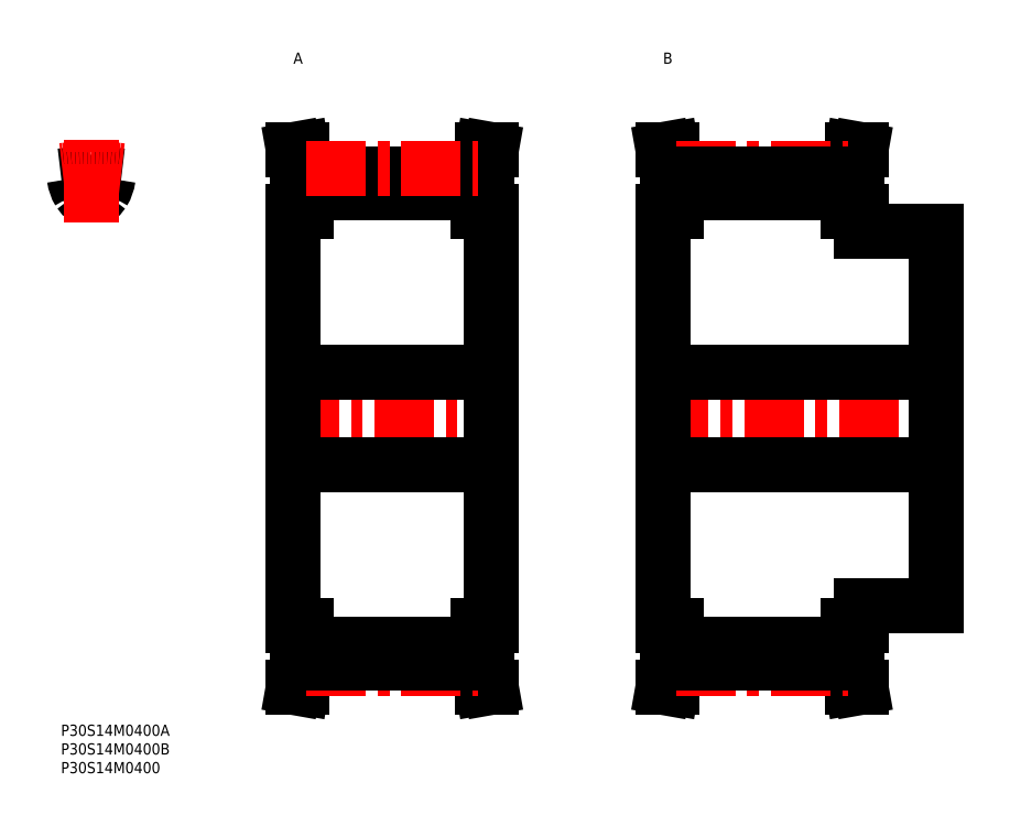
<metadata>
{"format":"dxf","ext":"dxf","renderer":"ezdxf+matplotlib","layout":"modelspace","background":"white","min_lineweight":24,"dpi":150}
</metadata>
<code>
0
SECTION
2
ENTITIES
0
ARC
8
MSM_CONTINUOUS
10
2.646
20
146.2
30
0
40
1
50
7.012
51
94.87
0
ARC
8
MSM_CONTINUOUS
10
8.121
20
133.4
30
0
40
9.1
50
76.5
51
103.5
0
ARC
8
MSM_CONTINUOUS
10
5.762
20
143.2
30
0
40
1
50
211.5
51
283.5
0
ARC
8
MSM_CONTINUOUS
10
12.67
20
147.4
30
0
40
9.1
50
187
51
211.5
0
ARC
8
MSM_CONTINUOUS
10
10.48
20
143.2
30
0
40
1
50
256.5
51
328.5
0
ARC
8
MSM_CONTINUOUS
10
13.6
20
146.2
30
0
40
1
50
85.13
51
173
0
ARC
8
MSM_CONTINUOUS
10
3.571
20
147.5
30
0
40
9.1
50
328.5
51
353
0
ARC
8
MSM_CONTINUOUS
10
8.121
20
82
30
0
40
65.45
50
94.87
51
97.13
0
ARC
8
MSM_CONTINUOUS
10
8.121
20
82
30
0
40
65.45
50
82.87
51
85.13
0
LINE
8
MSM_CENTER
10
8.121
20
134.4
30
0
11
8.121
21
157.6
31
0
0
LINE
8
MSM_CENTER
10
58.59
20
82
30
0
11
118.9
21
82
31
0
0
LINE
8
MSM_CONTINUOUS
10
63.44
20
147.2
30
0
11
63.44
21
137.5
31
0
0
LINE
8
MSM_CONTINUOUS
10
65.74
20
137.5
30
0
11
65.74
21
147.5
31
0
0
LINE
8
MSM_CONTINUOUS
10
111.7
20
147.5
30
0
11
111.7
21
137.5
31
0
0
LINE
8
MSM_CONTINUOUS
10
114
20
137.5
30
0
11
114
21
147.2
31
0
0
LINE
8
MSM_CONTINUOUS
10
115.2
20
26.5
30
0
11
115.2
21
137.5
31
0
0
LINE
8
MSM_CONTINUOUS
10
62.24
20
137.5
30
0
11
62.24
21
26.5
31
0
0
LINE
8
MSM_CONTINUOUS
10
63.44
20
26.5
30
0
11
63.44
21
16.75
31
0
0
LINE
8
MSM_CONTINUOUS
10
65.74
20
16.55
30
0
11
65.74
21
26.5
31
0
0
LINE
8
MSM_CONTINUOUS
10
111.7
20
26.5
30
0
11
111.7
21
16.55
31
0
0
LINE
8
MSM_CONTINUOUS
10
114
20
16.75
30
0
11
114
21
26.5
31
0
0
LINE
8
MSM_CONTINUOUS
10
65.74
20
21.5
30
0
11
111.7
21
21.5
31
0
0
LINE
8
MSM_CONTINUOUS
10
111.7
20
142.5
30
0
11
65.74
21
142.5
31
0
0
LINE
8
MSM_CONTINUOUS
10
111.7
20
26.5
30
0
11
115.2
21
26.5
31
0
0
LINE
8
MSM_CONTINUOUS
10
115.2
20
137.5
30
0
11
111.7
21
137.5
31
0
0
LINE
8
MSM_CONTINUOUS
10
115.2
20
10
30
0
11
114
21
16.75
31
0
0
LINE
8
MSM_CONTINUOUS
10
114
20
147.2
30
0
11
115.2
21
154
31
0
0
LINE
8
MSM_CONTINUOUS
10
112.9
20
10
30
0
11
115.2
21
10
31
0
0
LINE
8
MSM_CONTINUOUS
10
115.2
20
154
30
0
11
112.9
21
154
31
0
0
LINE
8
MSM_CONTINUOUS
10
111.7
20
16.55
30
0
11
112.9
21
10
31
0
0
LINE
8
MSM_CONTINUOUS
10
112.9
20
154
30
0
11
111.7
21
147.5
31
0
0
LINE
8
MSM_CONTINUOUS
10
65.74
20
147.5
30
0
11
64.58
21
154
31
0
0
LINE
8
MSM_CONTINUOUS
10
64.58
20
10
30
0
11
65.74
21
16.55
31
0
0
LINE
8
MSM_CONTINUOUS
10
62.24
20
10
30
0
11
64.58
21
10
31
0
0
LINE
8
MSM_CONTINUOUS
10
64.58
20
154
30
0
11
62.24
21
154
31
0
0
LINE
8
MSM_CONTINUOUS
10
62.24
20
154
30
0
11
63.44
21
147.2
31
0
0
LINE
8
MSM_CONTINUOUS
10
63.44
20
16.75
30
0
11
62.24
21
10
31
0
0
LINE
8
MSM_CONTINUOUS
10
62.24
20
26.5
30
0
11
65.74
21
26.5
31
0
0
LINE
8
MSM_CONTINUOUS
10
65.74
20
137.5
30
0
11
62.24
21
137.5
31
0
0
INSERT
8
MSM_CONTINUOUS
2
*U31
10
0
20
0
30
0
0
INSERT
8
MSM_CONTINUOUS
2
*U32
10
0
20
0
30
0
0
INSERT
8
MSM_CONTINUOUS
2
*U33
10
0
20
0
30
0
0
ARC
8
MSM_CENTER
10
8.121
20
82
30
0
40
66.84
50
83.02
51
96.98
0
LINE
8
MSM_CONTINUOUS
10
111.7
20
147.4
30
0
11
65.74
21
147.4
31
0
0
LINE
8
MSM_CENTER
10
65.74
20
148.8
30
0
11
111.7
21
148.8
31
0
0
LINE
8
MSM_CENTER
10
65.74
20
15.15
30
0
11
111.7
21
15.15
31
0
0
LINE
8
MSM_CONTINUOUS
10
111.7
20
16.55
30
0
11
65.74
21
16.55
31
0
0
LINE
8
MSM_CENTER
10
157.6
20
82
30
0
11
237.9
21
82
31
0
0
LINE
8
MSM_CONTINUOUS
10
162.4
20
147.2
30
0
11
162.4
21
137.5
31
0
0
LINE
8
MSM_CONTINUOUS
10
164.7
20
137.5
30
0
11
164.7
21
147.5
31
0
0
LINE
8
MSM_CONTINUOUS
10
210.7
20
147.5
30
0
11
210.7
21
137.5
31
0
0
LINE
8
MSM_CONTINUOUS
10
213
20
137.5
30
0
11
213
21
147.2
31
0
0
LINE
8
MSM_CONTINUOUS
10
214.2
20
132
30
0
11
214.2
21
137.5
31
0
0
LINE
8
MSM_CONTINUOUS
10
161.2
20
137.5
30
0
11
161.2
21
26.5
31
0
0
LINE
8
MSM_CONTINUOUS
10
162.4
20
26.5
30
0
11
162.4
21
16.75
31
0
0
LINE
8
MSM_CONTINUOUS
10
164.7
20
16.55
30
0
11
164.7
21
26.5
31
0
0
LINE
8
MSM_CONTINUOUS
10
210.7
20
26.5
30
0
11
210.7
21
16.55
31
0
0
LINE
8
MSM_CONTINUOUS
10
213
20
16.75
30
0
11
213
21
26.5
31
0
0
LINE
8
MSM_CONTINUOUS
10
214.2
20
26.5
30
0
11
214.2
21
32
31
0
0
LINE
8
MSM_CONTINUOUS
10
234.2
20
32
30
0
11
234.2
21
132
31
0
0
LINE
8
MSM_CONTINUOUS
10
164.7
20
21.5
30
0
11
210.7
21
21.5
31
0
0
LINE
8
MSM_CONTINUOUS
10
210.7
20
142.5
30
0
11
164.7
21
142.5
31
0
0
LINE
8
MSM_CONTINUOUS
10
214.2
20
32
30
0
11
234.2
21
32
31
0
0
LINE
8
MSM_CONTINUOUS
10
234.2
20
132
30
0
11
214.2
21
132
31
0
0
LINE
8
MSM_CONTINUOUS
10
210.7
20
26.5
30
0
11
214.2
21
26.5
31
0
0
LINE
8
MSM_CONTINUOUS
10
214.2
20
137.5
30
0
11
210.7
21
137.5
31
0
0
LINE
8
MSM_CONTINUOUS
10
214.2
20
10
30
0
11
213
21
16.75
31
0
0
LINE
8
MSM_CONTINUOUS
10
213
20
147.2
30
0
11
214.2
21
154
31
0
0
LINE
8
MSM_CONTINUOUS
10
211.9
20
10
30
0
11
214.2
21
10
31
0
0
LINE
8
MSM_CONTINUOUS
10
214.2
20
154
30
0
11
211.9
21
154
31
0
0
LINE
8
MSM_CONTINUOUS
10
210.7
20
16.55
30
0
11
211.9
21
10
31
0
0
LINE
8
MSM_CONTINUOUS
10
211.9
20
154
30
0
11
210.7
21
147.5
31
0
0
LINE
8
MSM_CONTINUOUS
10
164.7
20
147.5
30
0
11
163.6
21
154
31
0
0
LINE
8
MSM_CONTINUOUS
10
163.6
20
10
30
0
11
164.7
21
16.55
31
0
0
LINE
8
MSM_CONTINUOUS
10
161.2
20
10
30
0
11
163.6
21
10
31
0
0
LINE
8
MSM_CONTINUOUS
10
163.6
20
154
30
0
11
161.2
21
154
31
0
0
LINE
8
MSM_CONTINUOUS
10
161.2
20
154
30
0
11
162.4
21
147.2
31
0
0
LINE
8
MSM_CONTINUOUS
10
162.4
20
16.75
30
0
11
161.2
21
10
31
0
0
LINE
8
MSM_CONTINUOUS
10
161.2
20
26.5
30
0
11
164.7
21
26.5
31
0
0
LINE
8
MSM_CONTINUOUS
10
164.7
20
137.5
30
0
11
161.2
21
137.5
31
0
0
LINE
8
MSM_CENTER
10
164.7
20
148.8
30
0
11
210.7
21
148.8
31
0
0
LINE
8
MSM_CONTINUOUS
10
210.7
20
147.4
30
0
11
164.7
21
147.4
31
0
0
LINE
8
MSM_CENTER
10
164.7
20
15.15
30
0
11
210.7
21
15.15
31
0
0
LINE
8
MSM_CONTINUOUS
10
210.7
20
16.55
30
0
11
164.7
21
16.55
31
0
0
INSERT
8
MSM_CONTINUOUS
2
*U34
10
0
20
0
30
0
0
INSERT
8
MSM_CONTINUOUS
2
*U35
10
0
20
0
30
0
0
LINE
8
MSM_CONTINUOUS
10
62.24
20
69.75
30
0
11
115.2
21
69.75
31
0
0
LINE
8
MSM_CONTINUOUS
10
115.2
20
94.25
30
0
11
62.24
21
94.25
31
0
0
LINE
8
MSM_CONTINUOUS
10
234.2
20
94.25
30
0
11
161.2
21
94.25
31
0
0
LINE
8
MSM_CONTINUOUS
10
161.2
20
69.75
30
0
11
234.2
21
69.75
31
0
0
ENDSEC
0
EOF

</code>
